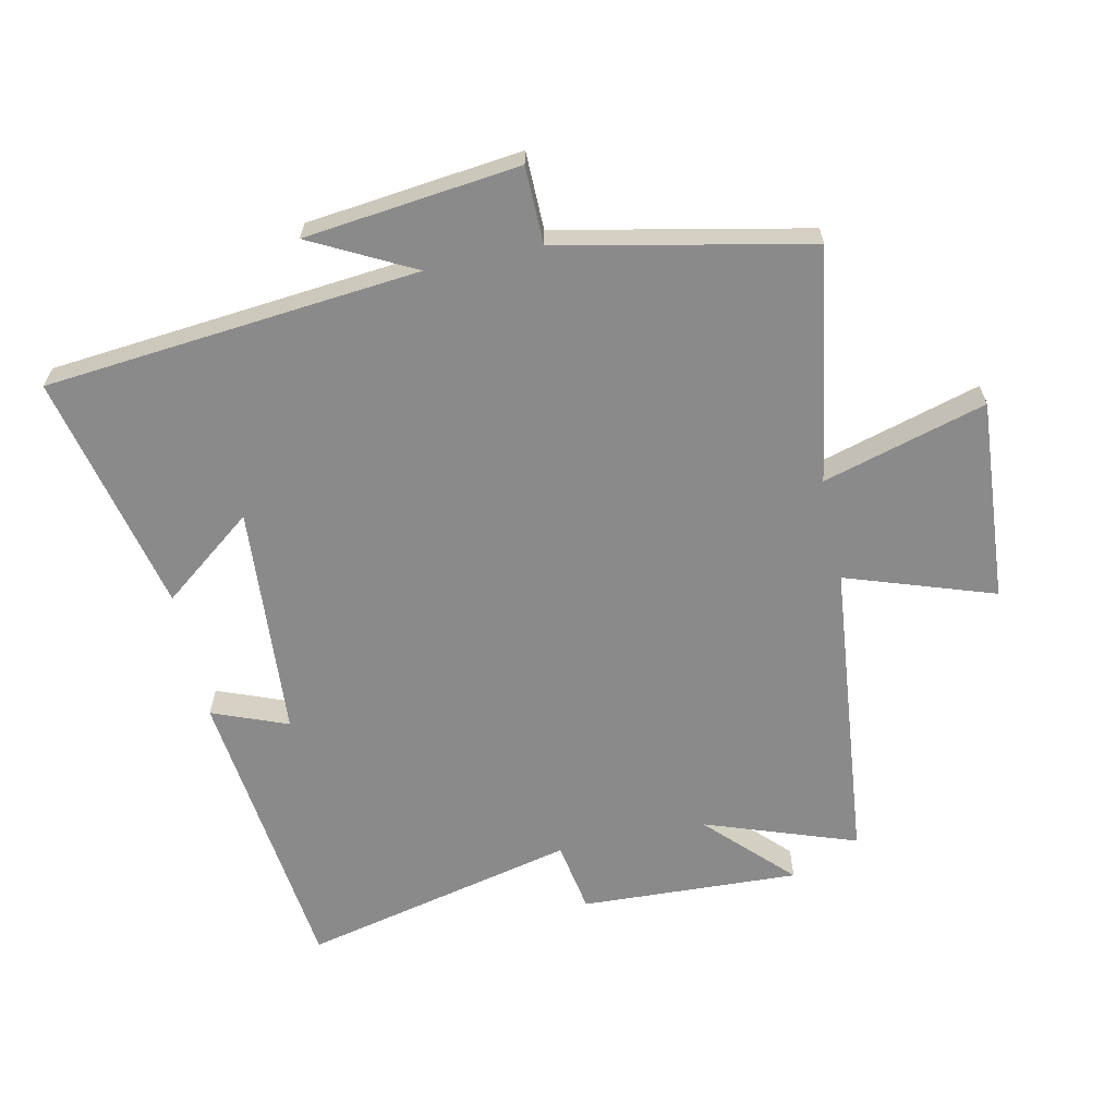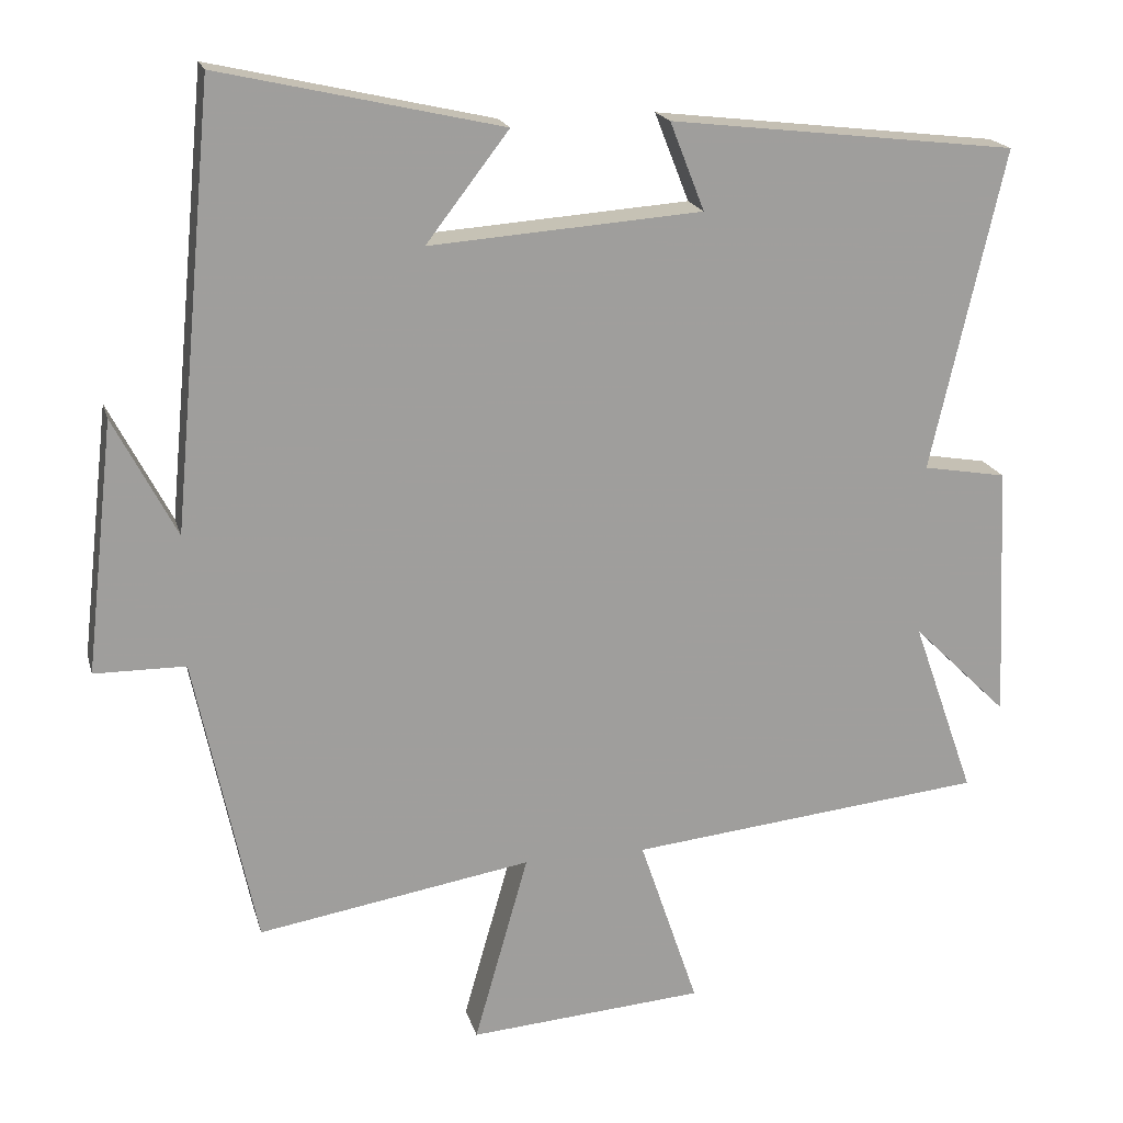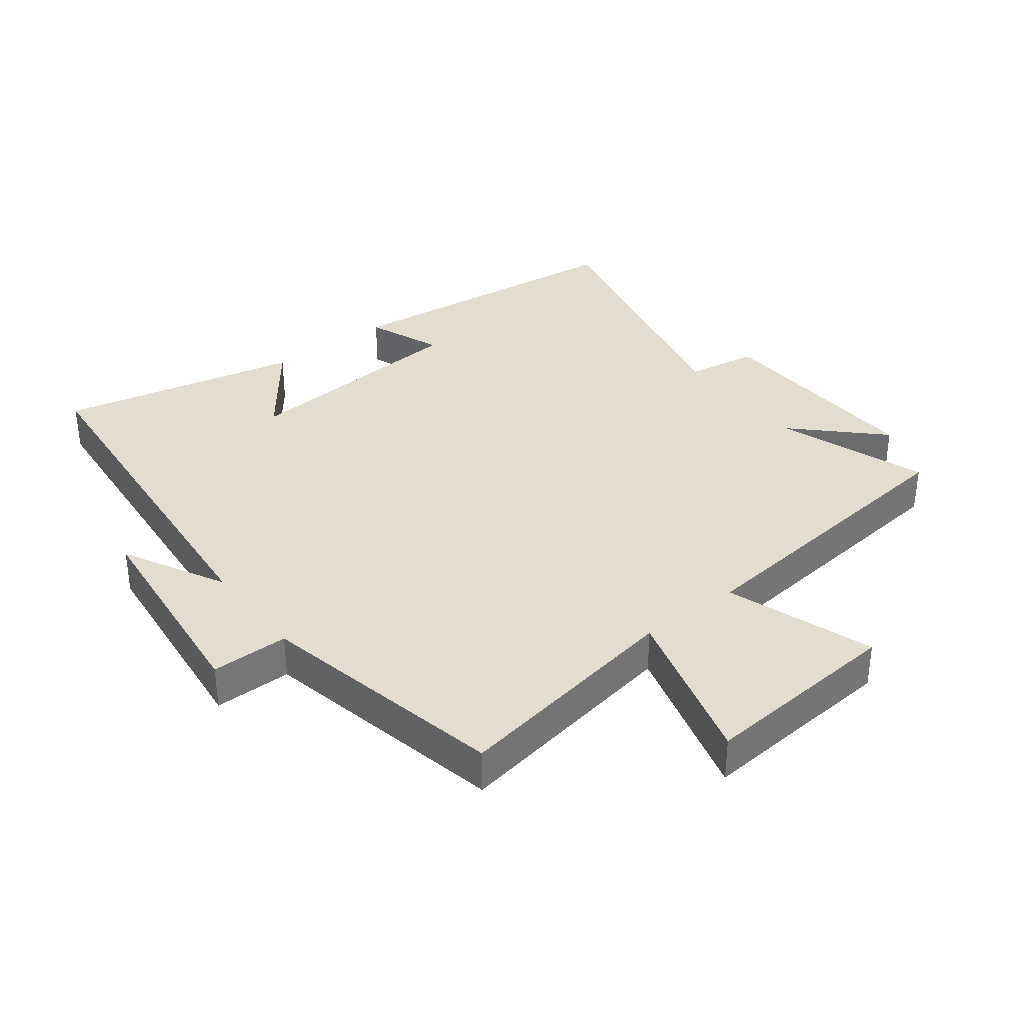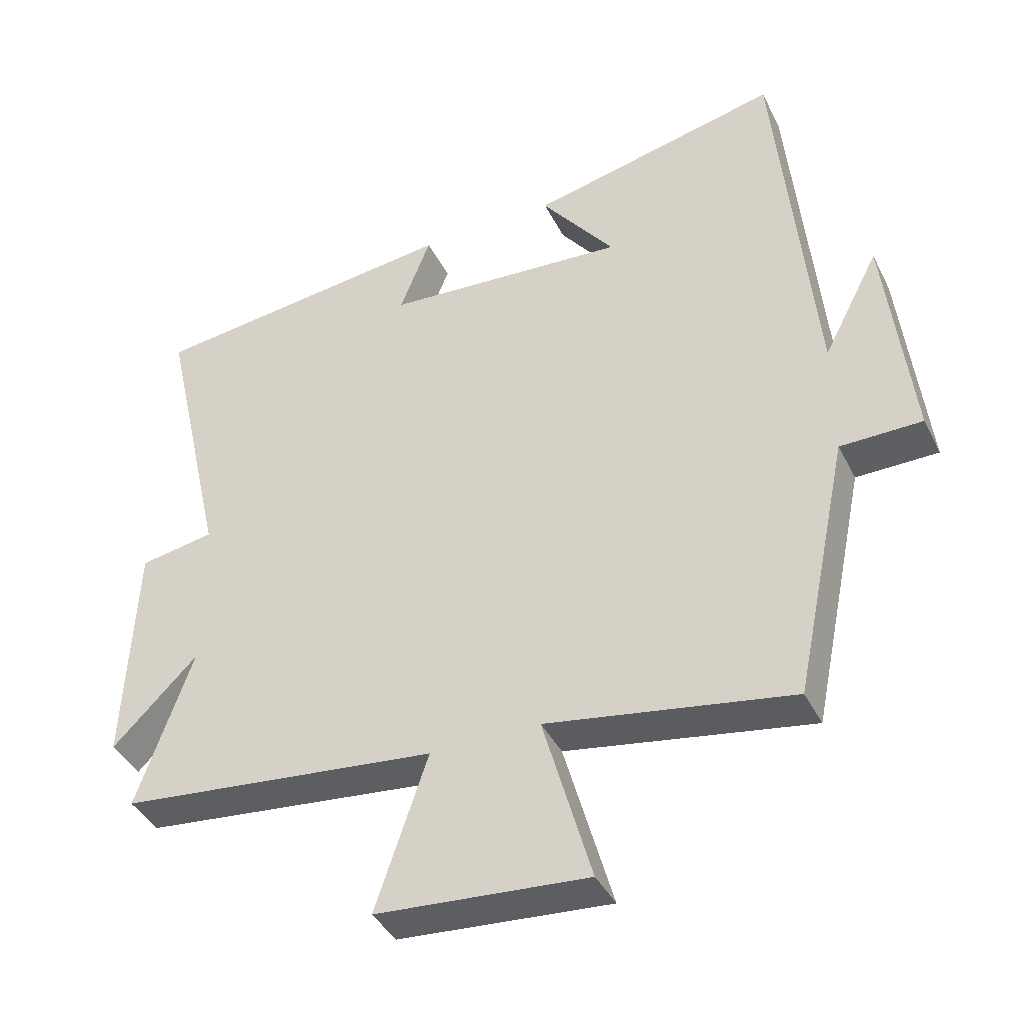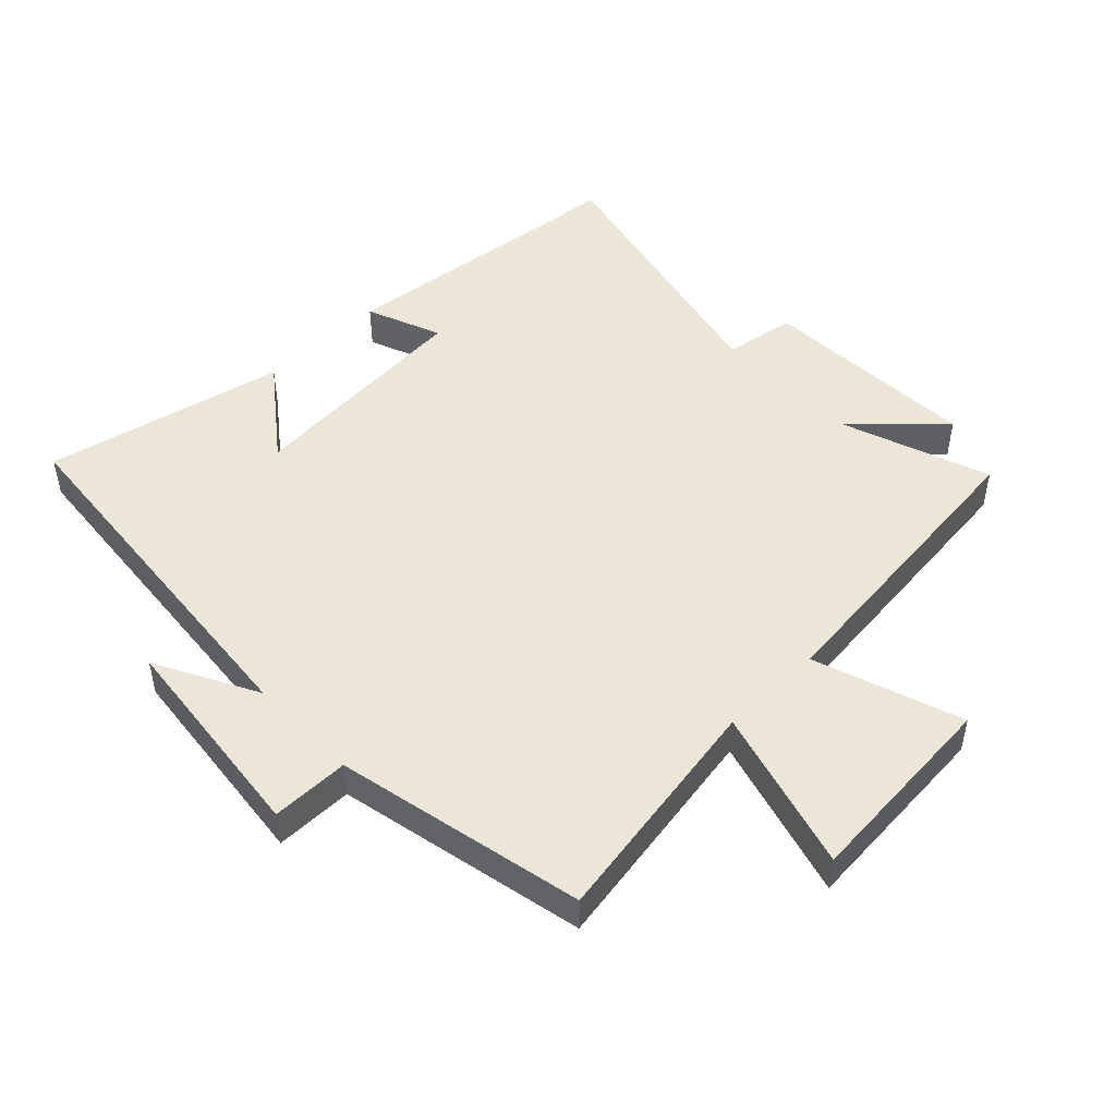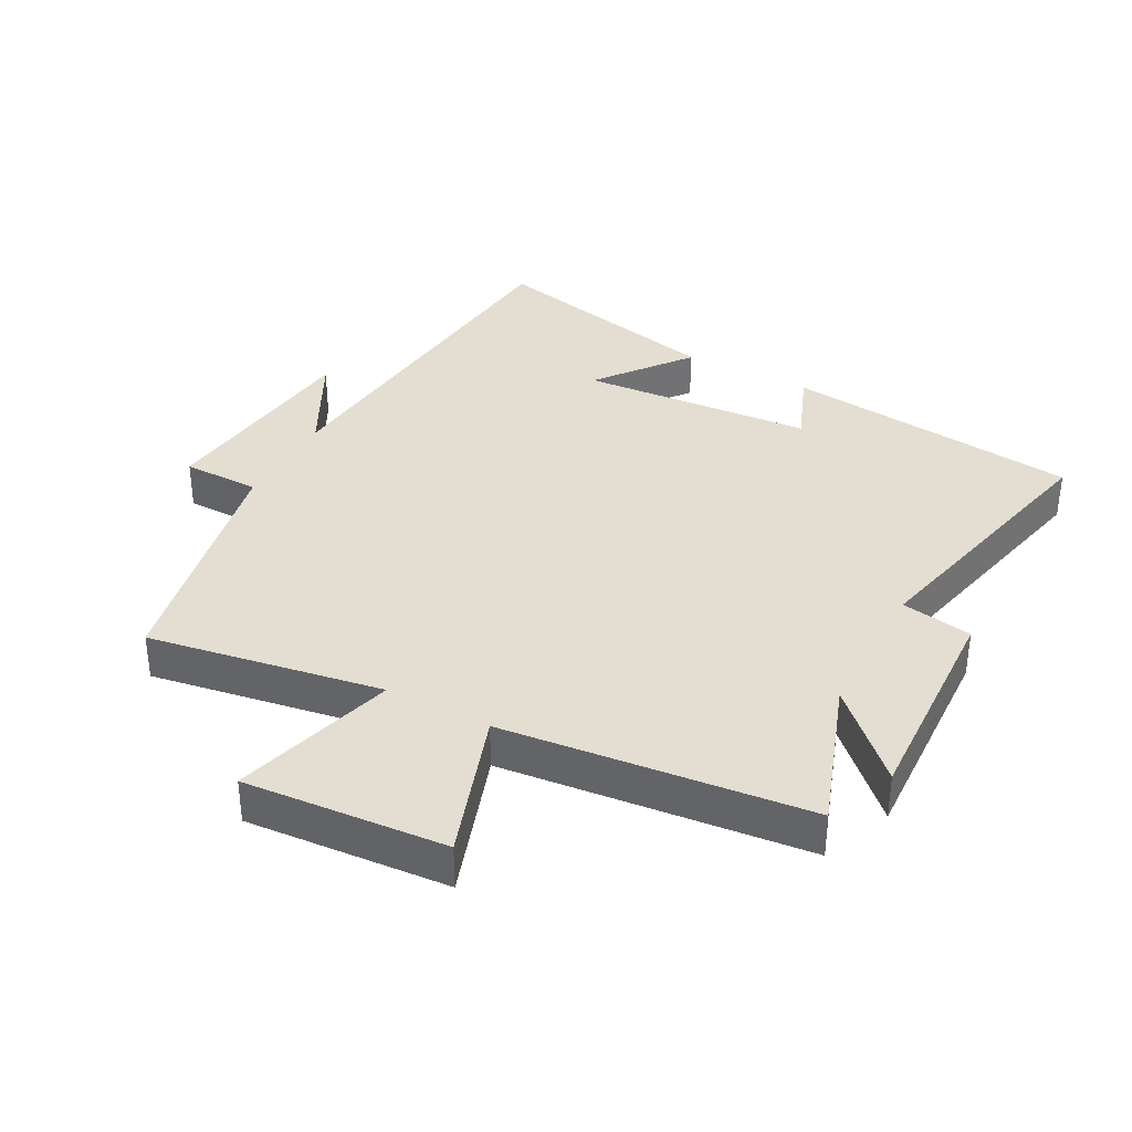
<metadata>
{"format":"obj","ext":"obj","renderer":"f3d","projection":"perspective","resolution":1024,"background":"white","views":[{"elev":-63.6,"azim":102.2,"up":"+Y"},{"elev":18.8,"azim":165.9,"up":"+Z"},{"elev":35.5,"azim":142.3,"up":"+Y"},{"elev":-40.2,"azim":24.7,"up":"+Z"},{"elev":49.0,"azim":135.9,"up":"+Y"},{"elev":36.0,"azim":-151.8,"up":"+Y"}]}
</metadata>
<code>
v -0.597 0.07 0.446
v -0.135 0.07 0.5
v -0.181 0.07 0.383
v 0.181 0.07 0.357
v 0.071 0.07 0.5
v 0.445 0.07 0.585
v 0.5 0.07 0.003
v 0.583 0.07 0.162
v 0.621 0.07 -0.172
v 0.5 0.07 -0.173
v 0.419 0.07 -0.561
v 0.055 0.07 -0.5
v 0.127 0.07 -0.754
v -0.187 0.07 -0.73
v -0.109 0.07 -0.5
v -0.583 0.07 -0.45
v -0.5 0.07 -0.215
v -0.627 0.07 -0.34
v -0.611 0.07 0
v -0.5 0.07 0.019
v -0.597 0 0.446
v -0.135 0 0.5
v -0.181 0 0.383
v 0.181 0 0.357
v 0.071 0 0.5
v 0.445 0 0.585
v 0.5 0 0.003
v 0.583 0 0.162
v 0.621 0 -0.172
v 0.5 0 -0.173
v 0.419 0 -0.561
v 0.055 0 -0.5
v 0.127 0 -0.754
v -0.187 0 -0.73
v -0.109 0 -0.5
v -0.583 0 -0.45
v -0.5 0 -0.215
v -0.627 0 -0.34
v -0.611 0 0
v -0.5 0 0.019
f 17 18 19 20
f 15 16 17
f 15 17 20
f 12 13 14 15
f 12 15 20 1
f 10 11 12 1
f 7 8 9 10
f 4 5 6 7
f 3 4 7 10
f 1 2 3
f 1 3 10
f 40 39 38 37
f 37 36 35
f 40 37 35
f 35 34 33 32
f 21 40 35 32
f 21 32 31 30
f 30 29 28 27
f 27 26 25 24
f 30 27 24 23
f 23 22 21
f 30 23 21
f 1 21 22 2
f 2 22 23 3
f 3 23 24 4
f 4 24 25 5
f 5 25 26 6
f 6 26 27 7
f 7 27 28 8
f 8 28 29 9
f 9 29 30 10
f 10 30 31 11
f 11 31 32 12
f 12 32 33 13
f 13 33 34 14
f 14 34 35 15
f 15 35 36 16
f 16 36 37 17
f 17 37 38 18
f 18 38 39 19
f 19 39 40 20
f 20 40 21 1

</code>
